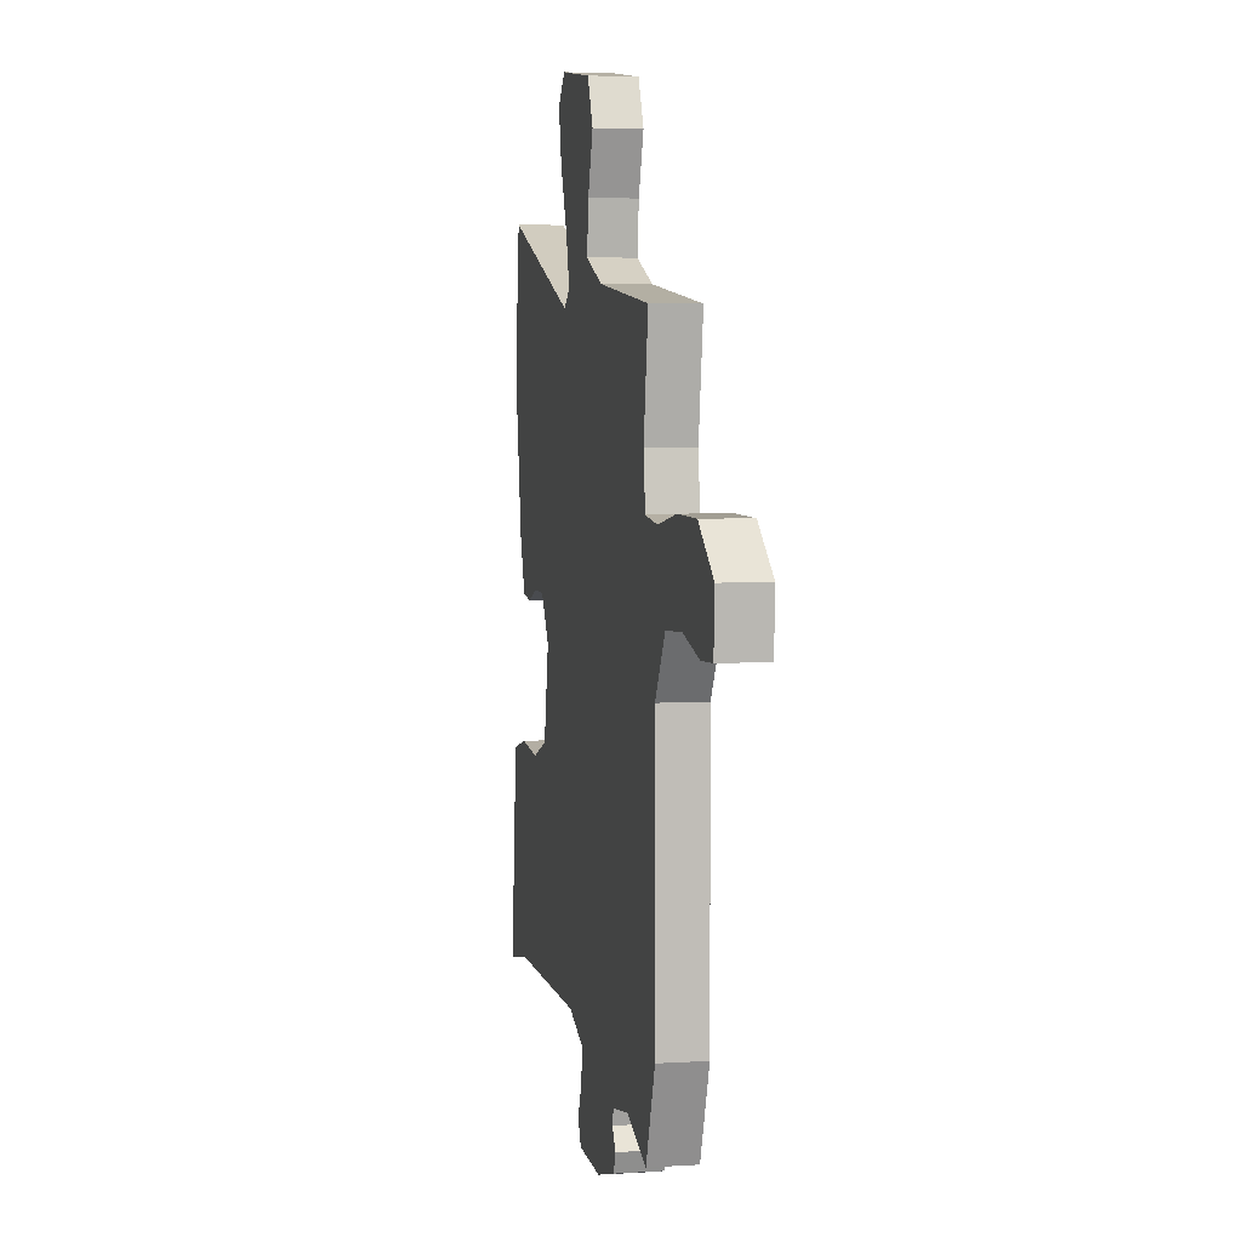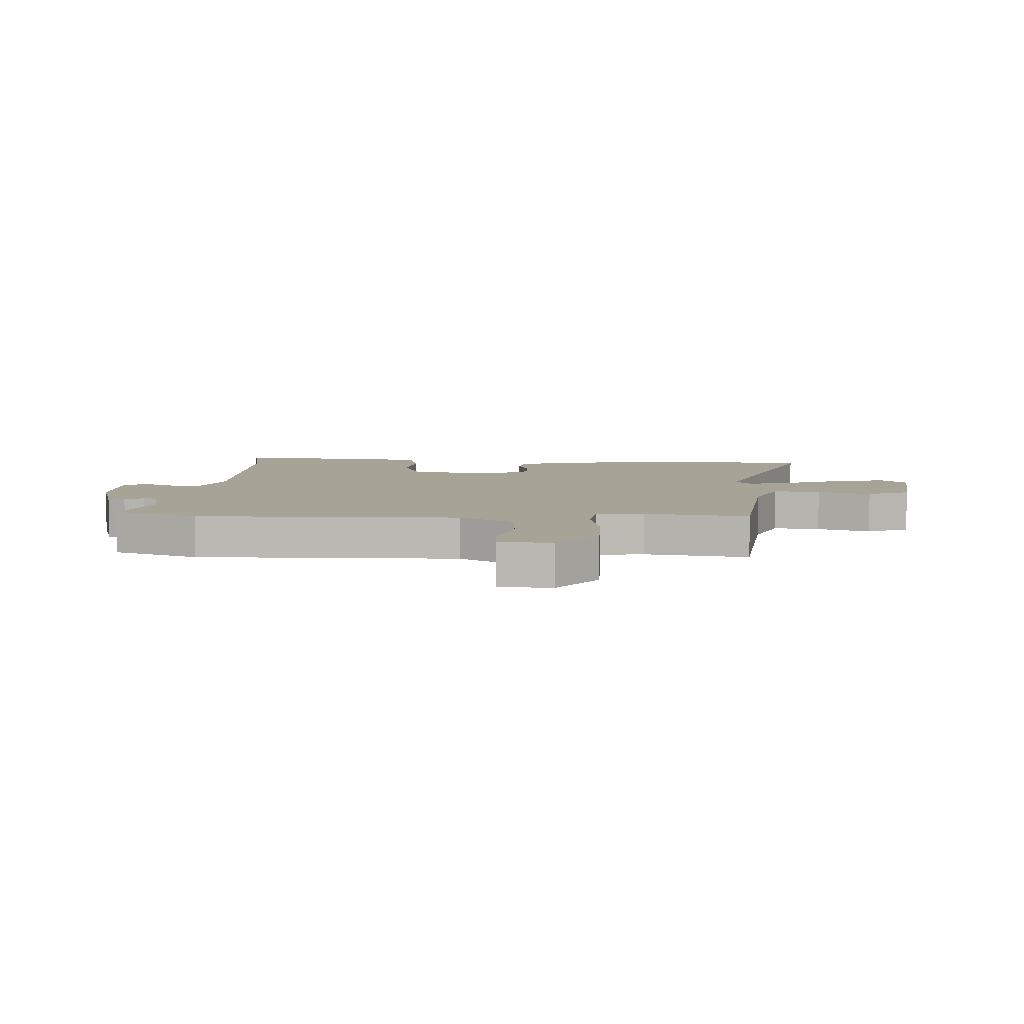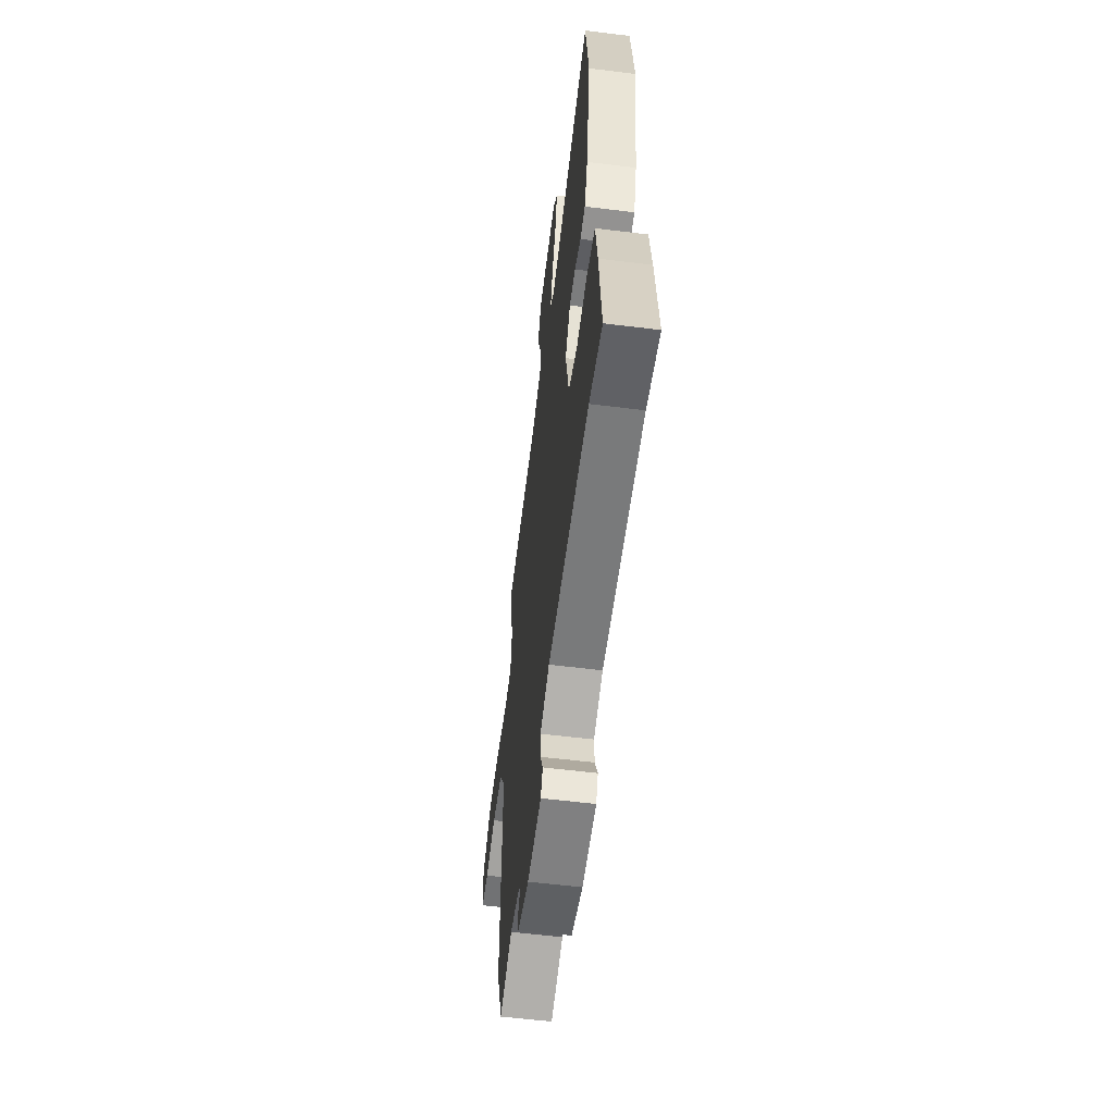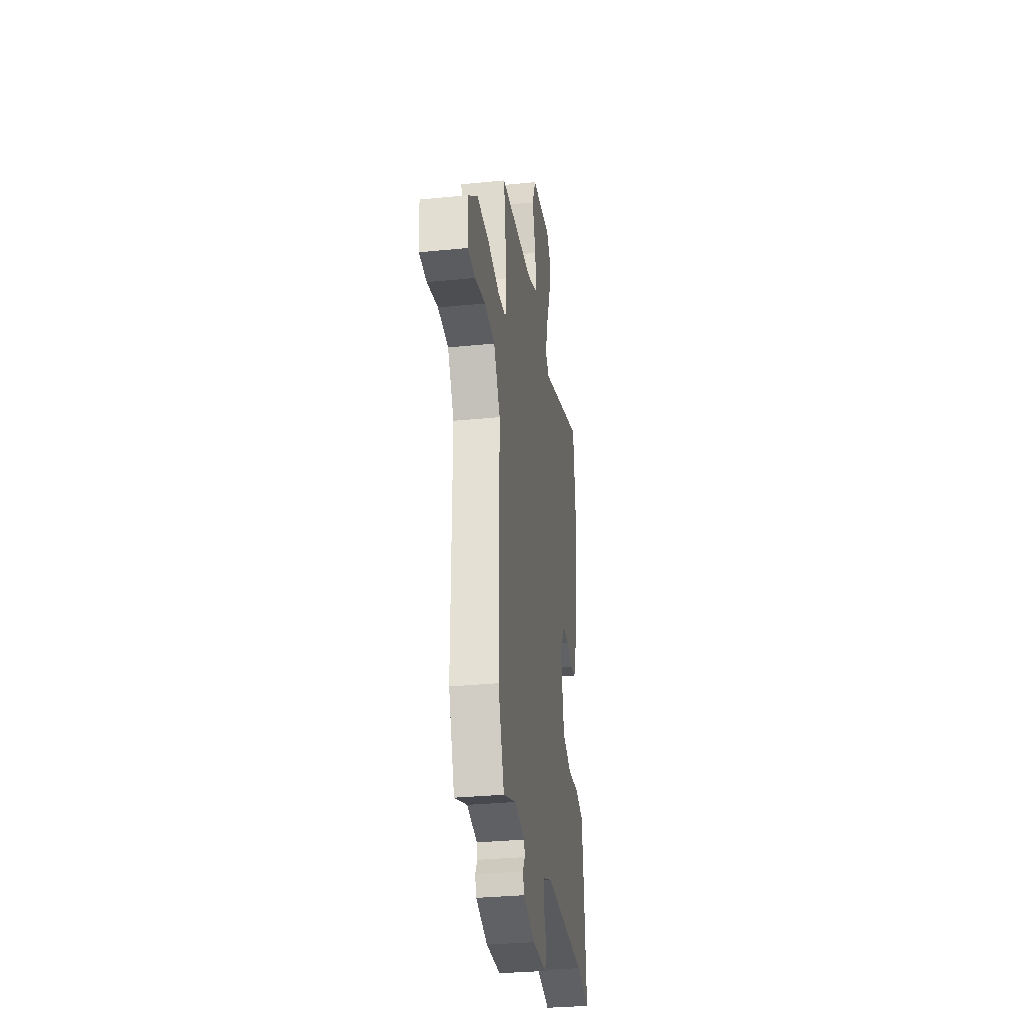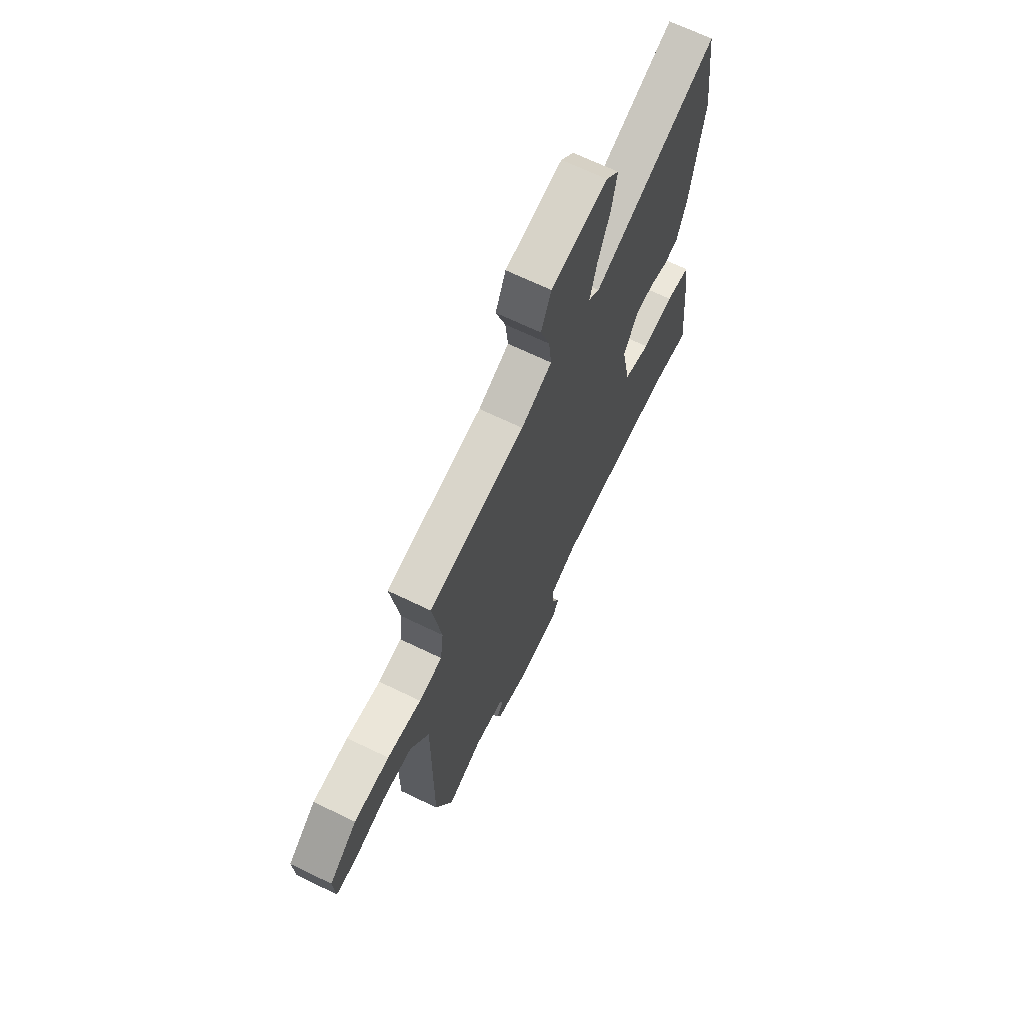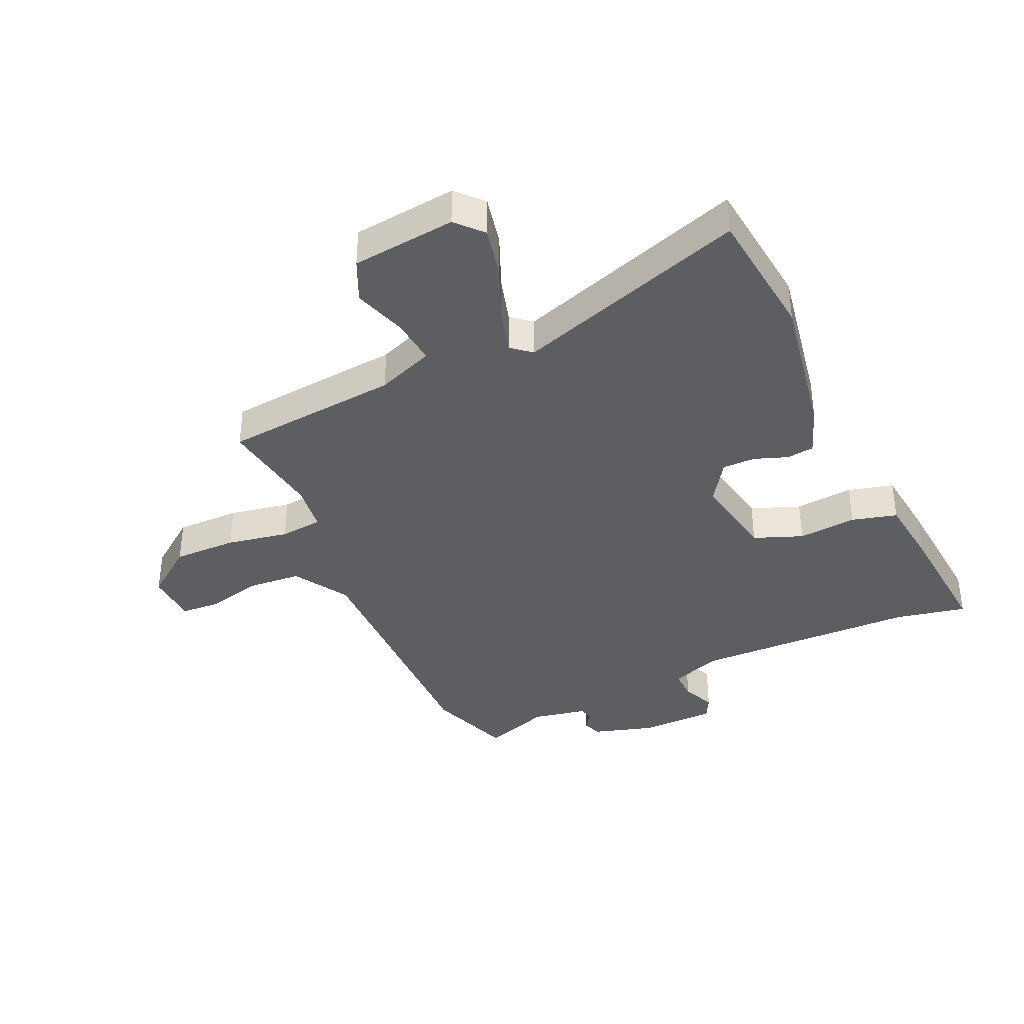
<metadata>
{"format":"obj","ext":"obj","renderer":"f3d","projection":"perspective","resolution":1024,"background":"white","views":[{"elev":4.6,"azim":-101.5,"up":"+Z"},{"elev":6.7,"azim":-87.3,"up":"+Y"},{"elev":-58.0,"azim":82.7,"up":"+Z"},{"elev":-31.8,"azim":-82.0,"up":"+Z"},{"elev":68.1,"azim":-64.2,"up":"+Z"},{"elev":-37.6,"azim":23.7,"up":"+Y"}]}
</metadata>
<code>
v -0.48 0.07 0.504
v -0.178 0.07 0.538
v -0.081 0.07 0.577
v -0.09 0.07 0.657
v -0.12 0.07 0.748
v -0.088 0.07 0.821
v 0.09 0.07 0.844
v 0.131 0.07 0.8
v 0.114 0.07 0.715
v 0.075 0.07 0.618
v 0.054 0.07 0.54
v 0.088 0.07 0.512
v 0.482 0.07 0.651
v 0.51 0.07 0.421
v 0.469 0.07 0.168
v 0.439 0.07 0.082
v 0.392 0.07 0.075
v 0.335 0.07 0.095
v 0.278 0.07 0.094
v 0.231 0.07 0.021
v 0.26 0.07 -0.128
v 0.344 0.07 -0.159
v 0.444 0.07 -0.148
v 0.522 0.07 -0.167
v 0.538 0.07 -0.291
v 0.559 0.07 -0.511
v 0.437 0.07 -0.488
v 0.051 0.07 -0.488
v -0.035 0.07 -0.522
v -0.033 0.07 -0.575
v -0.008 0.07 -0.631
v -0.027 0.07 -0.67
v -0.157 0.07 -0.675
v -0.263 0.07 -0.645
v -0.275 0.07 -0.613
v -0.255 0.07 -0.582
v -0.261 0.07 -0.557
v -0.355 0.07 -0.54
v -0.47 0.07 -0.582
v -0.524 0.07 -0.436
v -0.522 0.07 0.014
v -0.58 0.07 0.108
v -0.673 0.07 0.114
v -0.768 0.07 0.089
v -0.834 0.07 0.092
v -0.839 0.07 0.183
v -0.752 0.07 0.251
v -0.642 0.07 0.252
v -0.536 0.07 0.234
v -0.463 0.07 0.243
v -0.453 0.07 0.326
v -0.48 0 0.504
v -0.178 0 0.538
v -0.081 0 0.577
v -0.09 0 0.657
v -0.12 0 0.748
v -0.088 0 0.821
v 0.09 0 0.844
v 0.131 0 0.8
v 0.114 0 0.715
v 0.075 0 0.618
v 0.054 0 0.54
v 0.088 0 0.512
v 0.482 0 0.651
v 0.51 0 0.421
v 0.469 0 0.168
v 0.439 0 0.082
v 0.392 0 0.075
v 0.335 0 0.095
v 0.278 0 0.094
v 0.231 0 0.021
v 0.26 0 -0.128
v 0.344 0 -0.159
v 0.444 0 -0.148
v 0.522 0 -0.167
v 0.538 0 -0.291
v 0.559 0 -0.511
v 0.437 0 -0.488
v 0.051 0 -0.488
v -0.035 0 -0.522
v -0.033 0 -0.575
v -0.008 0 -0.631
v -0.027 0 -0.67
v -0.157 0 -0.675
v -0.263 0 -0.645
v -0.275 0 -0.613
v -0.255 0 -0.582
v -0.261 0 -0.557
v -0.355 0 -0.54
v -0.47 0 -0.582
v -0.524 0 -0.436
v -0.522 0 0.014
v -0.58 0 0.108
v -0.673 0 0.114
v -0.768 0 0.089
v -0.834 0 0.092
v -0.839 0 0.183
v -0.752 0 0.251
v -0.642 0 0.252
v -0.536 0 0.234
v -0.463 0 0.243
v -0.453 0 0.326
f 47 48 49
f 46 47 49
f 45 46 49
f 44 45 49
f 43 44 49
f 42 43 49 50
f 41 42 50
f 40 41 50
f 39 40 50
f 38 39 50
f 37 38 50 51
f 34 35 36
f 33 34 36
f 32 33 36
f 31 32 36
f 30 31 36
f 51 1 2
f 37 51 2
f 36 37 2
f 30 36 2
f 29 30 2
f 25 26 27
f 24 25 27
f 23 24 27
f 22 23 27
f 21 22 27 28
f 29 2 3
f 28 29 3
f 21 28 3
f 20 21 3
f 16 17 18
f 15 16 18
f 14 15 18
f 13 14 18
f 12 13 18
f 11 12 18 19
f 8 9 10
f 7 8 10
f 6 7 10
f 5 6 10
f 4 5 10
f 4 10 11
f 11 19 20
f 4 11 20
f 3 4 20
f 100 99 98
f 100 98 97
f 100 97 96
f 100 96 95
f 100 95 94
f 101 100 94 93
f 101 93 92
f 101 92 91
f 101 91 90
f 101 90 89
f 102 101 89 88
f 87 86 85
f 87 85 84
f 87 84 83
f 87 83 82
f 87 82 81
f 53 52 102
f 53 102 88
f 53 88 87
f 53 87 81
f 53 81 80
f 78 77 76
f 78 76 75
f 78 75 74
f 78 74 73
f 79 78 73 72
f 54 53 80
f 54 80 79
f 54 79 72
f 54 72 71
f 69 68 67
f 69 67 66
f 69 66 65
f 69 65 64
f 69 64 63
f 70 69 63 62
f 61 60 59
f 61 59 58
f 61 58 57
f 61 57 56
f 61 56 55
f 62 61 55
f 71 70 62
f 71 62 55
f 71 55 54
f 1 52 53 2
f 2 53 54 3
f 3 54 55 4
f 4 55 56 5
f 5 56 57 6
f 6 57 58 7
f 7 58 59 8
f 8 59 60 9
f 9 60 61 10
f 10 61 62 11
f 11 62 63 12
f 12 63 64 13
f 13 64 65 14
f 14 65 66 15
f 15 66 67 16
f 16 67 68 17
f 17 68 69 18
f 18 69 70 19
f 19 70 71 20
f 20 71 72 21
f 21 72 73 22
f 22 73 74 23
f 23 74 75 24
f 24 75 76 25
f 25 76 77 26
f 26 77 78 27
f 27 78 79 28
f 28 79 80 29
f 29 80 81 30
f 30 81 82 31
f 31 82 83 32
f 32 83 84 33
f 33 84 85 34
f 34 85 86 35
f 35 86 87 36
f 36 87 88 37
f 37 88 89 38
f 38 89 90 39
f 39 90 91 40
f 40 91 92 41
f 41 92 93 42
f 42 93 94 43
f 43 94 95 44
f 44 95 96 45
f 45 96 97 46
f 46 97 98 47
f 47 98 99 48
f 48 99 100 49
f 49 100 101 50
f 50 101 102 51
f 51 102 52 1

</code>
